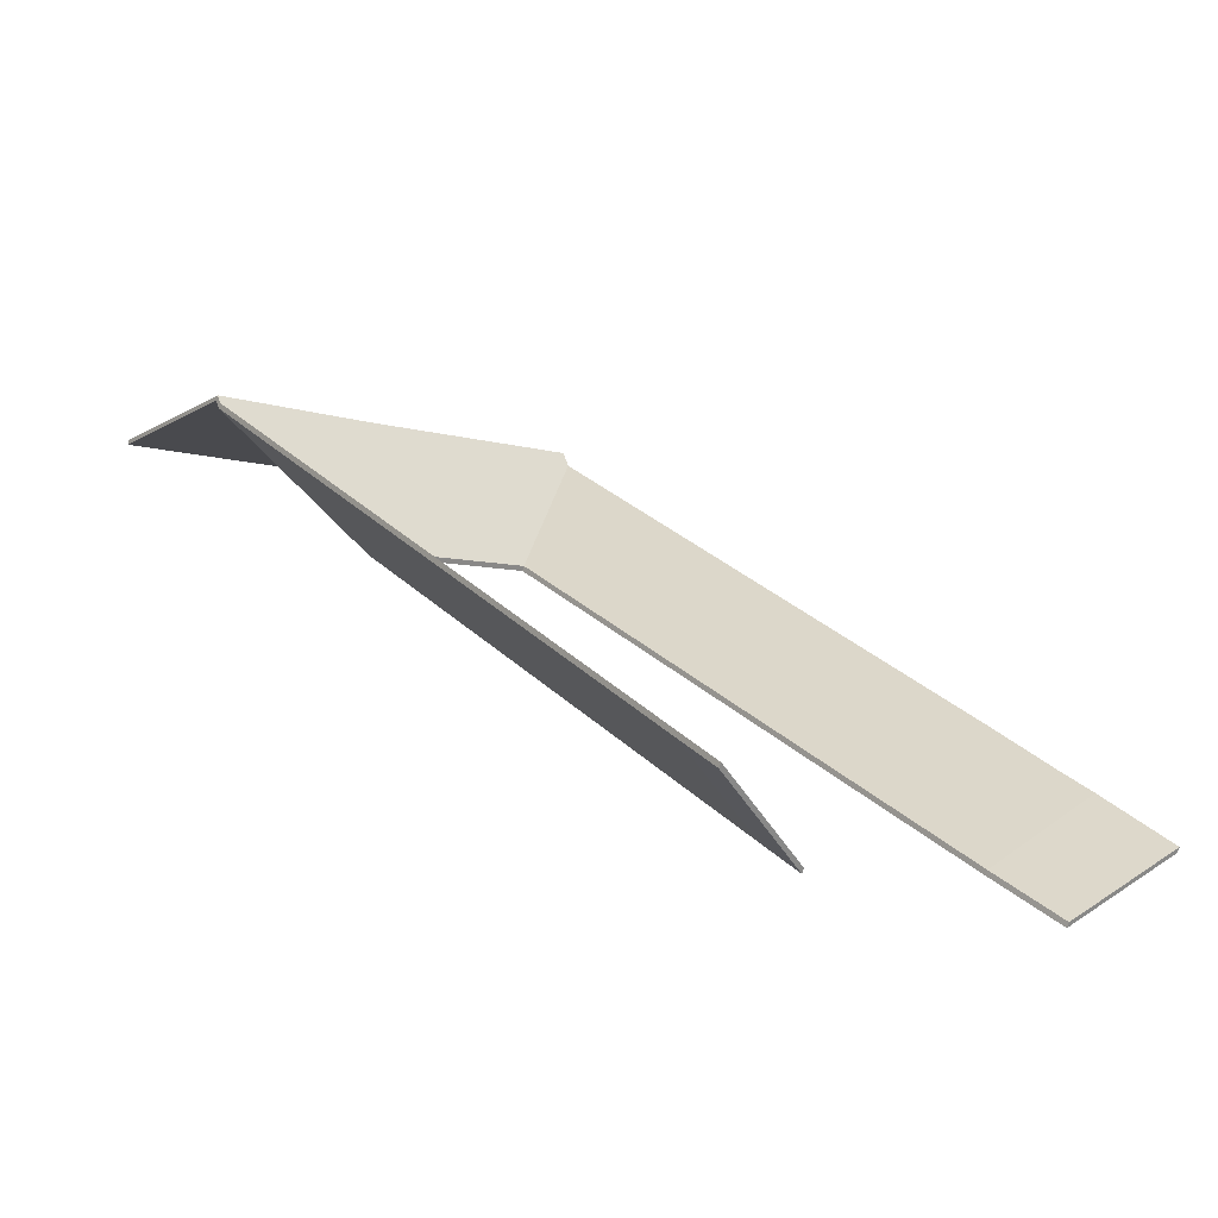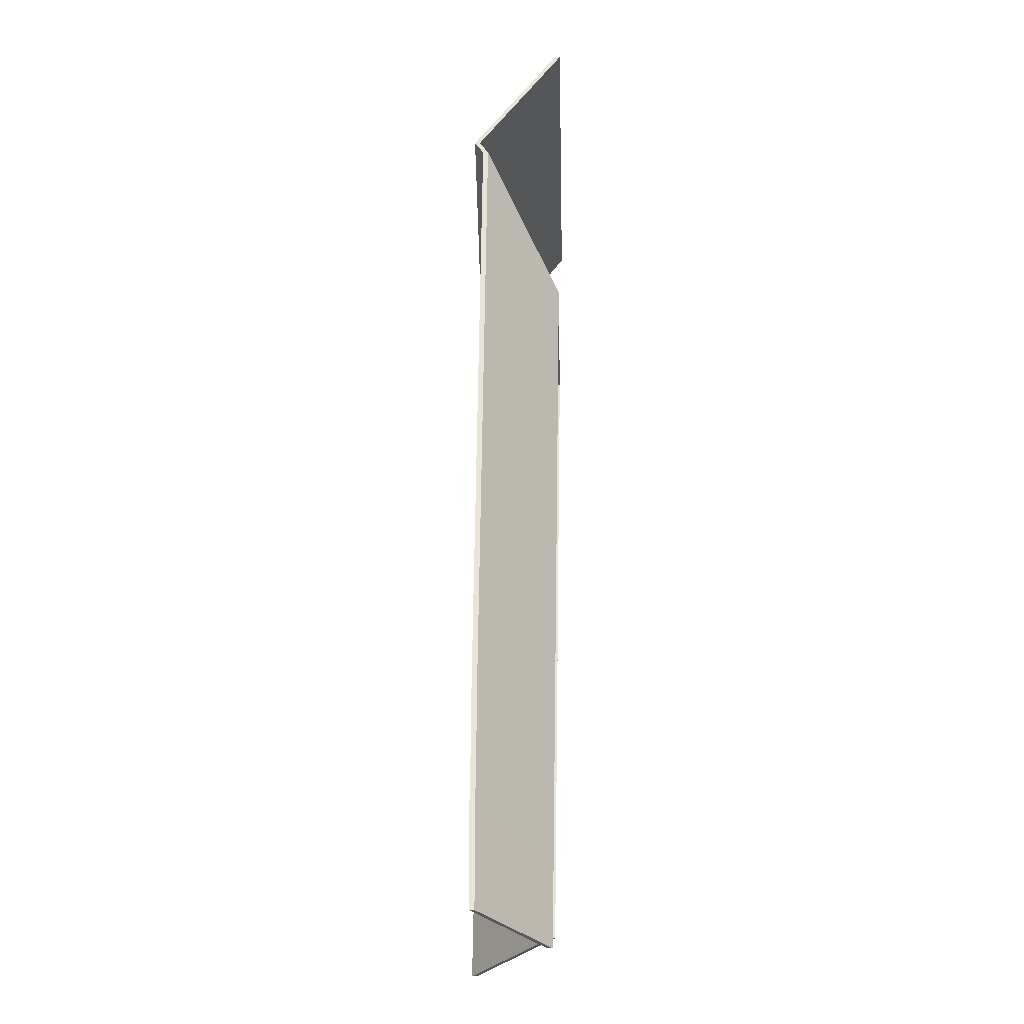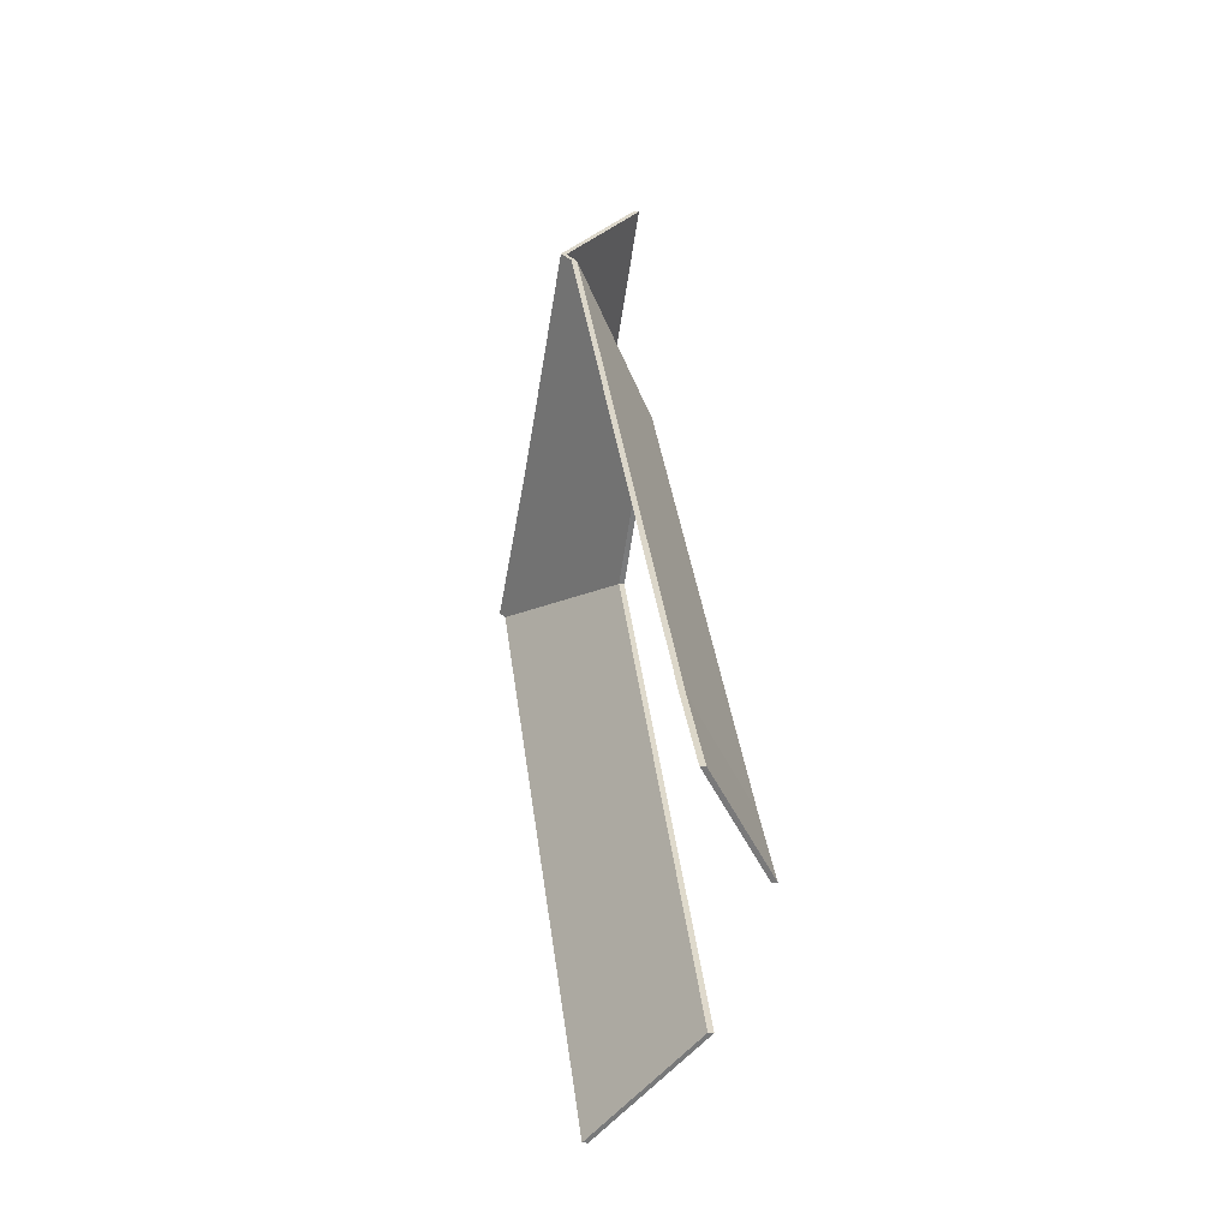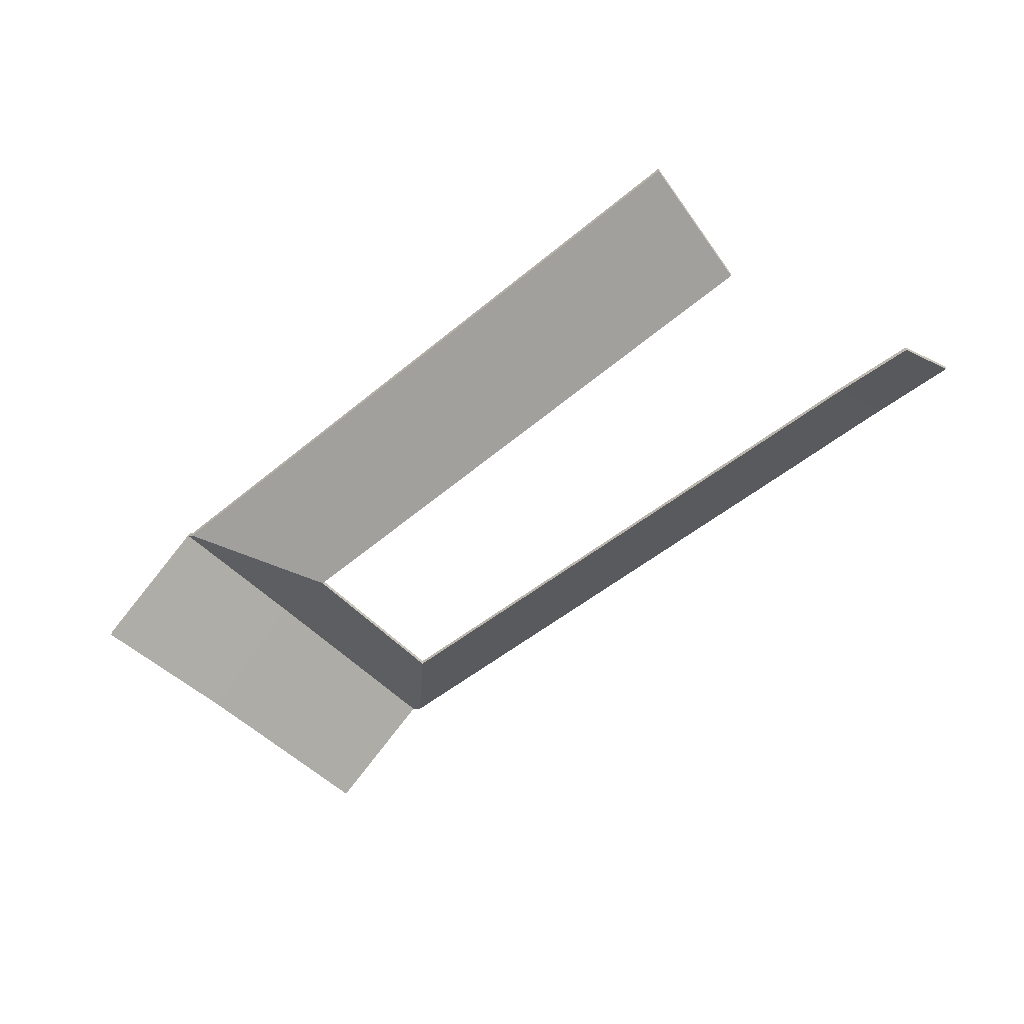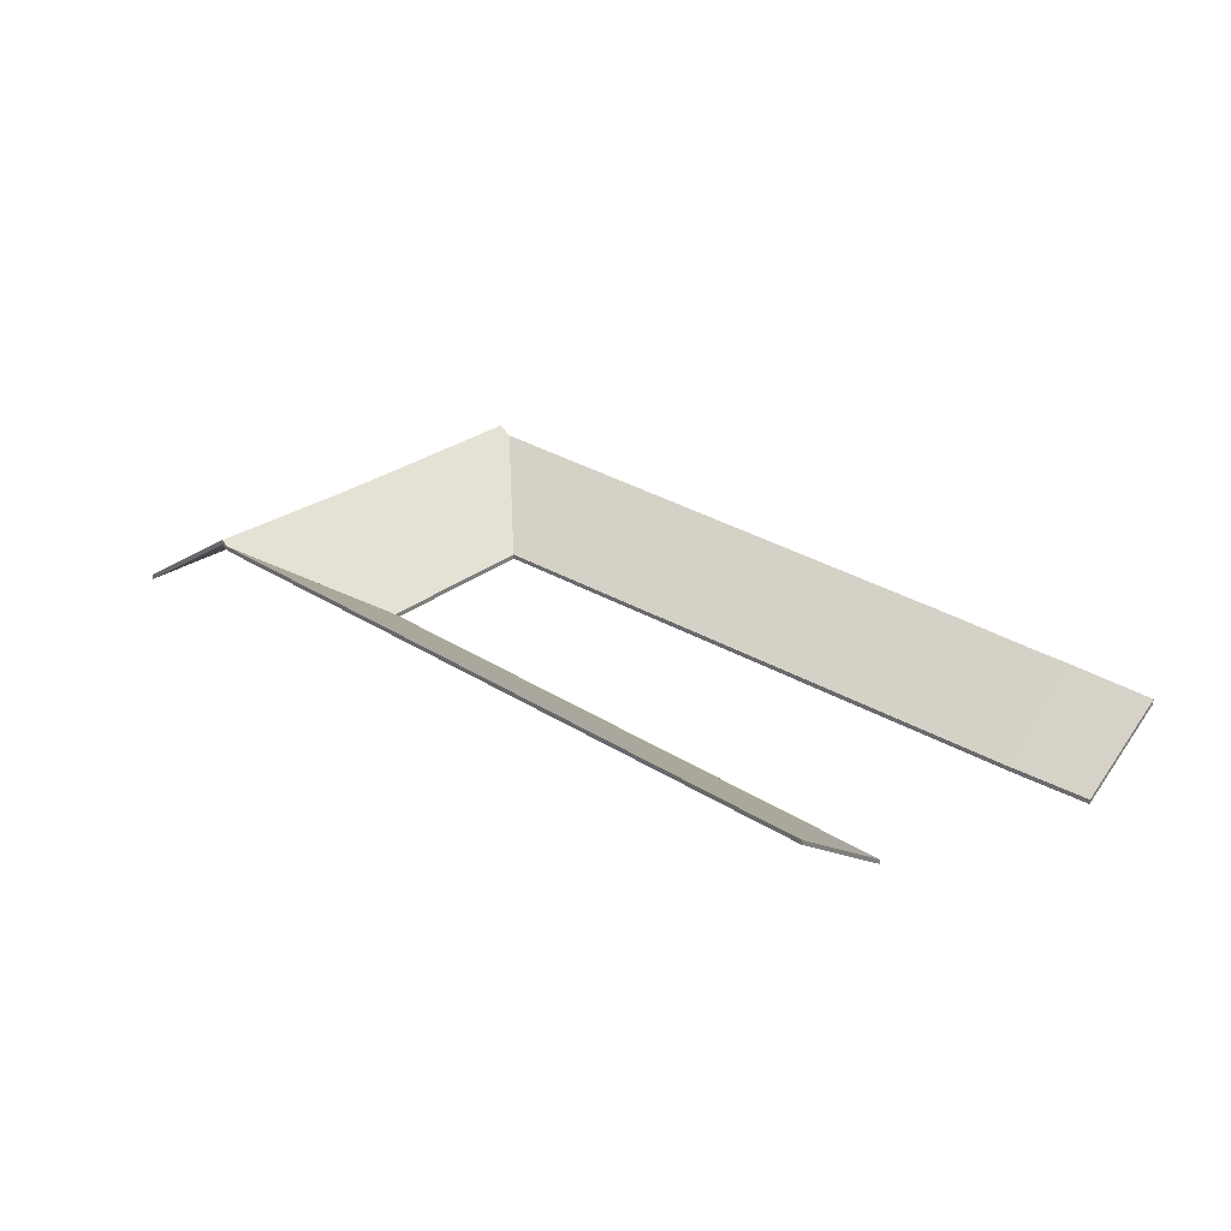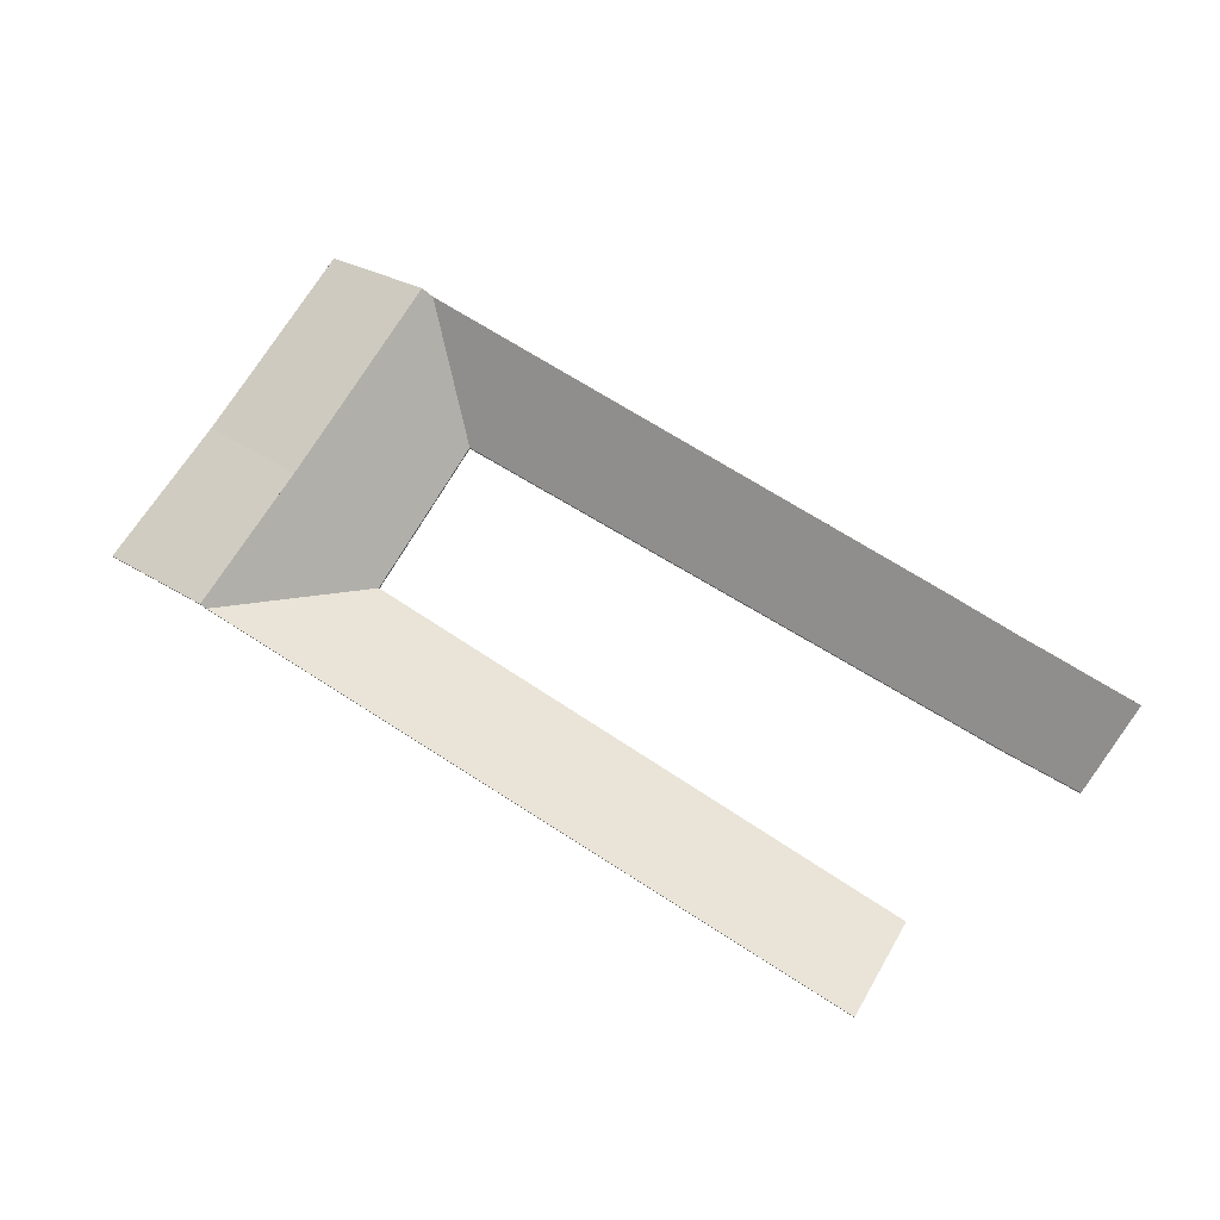
<metadata>
{"format":"obj","ext":"obj","renderer":"f3d","projection":"perspective","resolution":1024,"background":"white","views":[{"elev":-74.7,"azim":162.7,"up":"+Z"},{"elev":6.7,"azim":-88.4,"up":"+Z"},{"elev":-21.6,"azim":-100.2,"up":"+Z"},{"elev":-52.3,"azim":168.8,"up":"+Y"},{"elev":30.0,"azim":169.2,"up":"+Y"},{"elev":79.4,"azim":158.5,"up":"+Y"}]}
</metadata>
<code>
v -4.404 -0.03225 5.507
v -4.37 -0.07249 5.553
v -4.37 -0.07477 5.553
v -4.404 -0.03452 5.507
v -4.37 -0.07249 5.553
v -4.434 -0.07249 5.595
v -4.434 -0.07477 5.595
v -4.37 -0.07477 5.553
v -4.464 -0.03407 5.549
v -4.404 -0.03225 5.507
v -4.404 -0.03452 5.507
v -4.464 -0.03635 5.549
v -4.434 -0.07249 5.595
v -4.464 -0.03407 5.549
v -4.464 -0.03635 5.549
v -4.434 -0.07477 5.595
v -4.404 -0.03225 5.507
v -4.464 -0.03407 5.549
v -4.434 -0.07249 5.595
v -4.37 -0.07249 5.553
v -4.434 -0.07477 5.595
v -4.464 -0.03635 5.549
v -4.404 -0.03452 5.507
v -4.37 -0.07477 5.553
v -4.464 -0.03407 5.549
v -4.434 -0.07249 5.595
v -4.434 -0.07477 5.595
v -4.464 -0.03635 5.549
v -4.434 -0.07249 5.595
v -4.457 -0.07249 5.61
v -4.457 -0.07477 5.61
v -4.434 -0.07477 5.595
v -4.488 -0.03448 5.566
v -4.464 -0.03407 5.549
v -4.464 -0.03635 5.549
v -4.488 -0.03676 5.566
v -4.457 -0.07249 5.61
v -4.488 -0.03448 5.566
v -4.488 -0.03676 5.566
v -4.457 -0.07477 5.61
v -4.464 -0.03407 5.549
v -4.488 -0.03448 5.566
v -4.457 -0.07249 5.61
v -4.434 -0.07249 5.595
v -4.457 -0.07477 5.61
v -4.488 -0.03676 5.566
v -4.464 -0.03635 5.549
v -4.434 -0.07477 5.595
v -4.488 -0.03448 5.566
v -4.457 -0.07249 5.61
v -4.457 -0.07477 5.61
v -4.488 -0.03676 5.566
v -4.457 -0.07249 5.61
v -4.518 -0.07249 5.652
v -4.518 -0.07477 5.652
v -4.457 -0.07477 5.61
v -4.55 -0.03547 5.611
v -4.488 -0.03448 5.566
v -4.488 -0.03676 5.566
v -4.55 -0.03774 5.611
v -4.518 -0.07249 5.652
v -4.55 -0.03547 5.611
v -4.55 -0.03774 5.611
v -4.518 -0.07477 5.652
v -4.488 -0.03448 5.566
v -4.55 -0.03547 5.611
v -4.518 -0.07249 5.652
v -4.457 -0.07249 5.61
v -4.518 -0.07477 5.652
v -4.55 -0.03774 5.611
v -4.488 -0.03676 5.566
v -4.457 -0.07477 5.61
v -4.55 -0.03547 5.611
v -4.554 -0.03938 5.606
v -4.554 -0.04166 5.606
v -4.55 -0.03774 5.611
v -4.554 -0.03938 5.606
v -4.545 -0.07249 5.541
v -4.545 -0.07477 5.541
v -4.554 -0.04166 5.606
v -4.488 -0.03448 5.566
v -4.55 -0.03547 5.611
v -4.55 -0.03774 5.611
v -4.488 -0.03676 5.566
v -4.464 -0.03407 5.549
v -4.488 -0.03448 5.566
v -4.488 -0.03676 5.566
v -4.464 -0.03635 5.549
v -4.545 -0.07249 5.541
v -4.481 -0.07249 5.493
v -4.481 -0.07477 5.493
v -4.545 -0.07477 5.541
v -4.404 -0.03225 5.507
v -4.464 -0.03407 5.549
v -4.464 -0.03635 5.549
v -4.404 -0.03452 5.507
v -4.406 -0.03444 5.504
v -4.404 -0.03225 5.507
v -4.404 -0.03452 5.507
v -4.406 -0.03672 5.504
v -4.481 -0.07249 5.493
v -4.406 -0.03444 5.504
v -4.406 -0.03672 5.504
v -4.481 -0.07477 5.493
v -4.464 -0.03407 5.549
v -4.404 -0.03225 5.507
v -4.406 -0.03444 5.504
v -4.488 -0.03448 5.566
v -4.55 -0.03547 5.611
v -4.554 -0.03938 5.606
v -4.545 -0.07249 5.541
v -4.481 -0.07249 5.493
v -4.406 -0.03672 5.504
v -4.404 -0.03452 5.507
v -4.464 -0.03635 5.549
v -4.488 -0.03676 5.566
v -4.55 -0.03774 5.611
v -4.554 -0.04166 5.606
v -4.481 -0.07477 5.493
v -4.545 -0.07477 5.541
v -4.406 -0.03444 5.504
v -4.481 -0.07249 5.493
v -4.481 -0.07477 5.493
v -4.406 -0.03672 5.504
v -4.481 -0.07249 5.493
v -4.637 -0.07249 5.277
v -4.637 -0.07477 5.277
v -4.481 -0.07477 5.493
v -4.595 -0.03588 5.247
v -4.406 -0.03444 5.504
v -4.406 -0.03672 5.504
v -4.595 -0.03816 5.247
v -4.637 -0.07249 5.277
v -4.595 -0.03588 5.247
v -4.595 -0.03816 5.247
v -4.637 -0.07477 5.277
v -4.406 -0.03444 5.504
v -4.595 -0.03588 5.247
v -4.637 -0.07249 5.277
v -4.481 -0.07249 5.493
v -4.637 -0.07477 5.277
v -4.595 -0.03816 5.247
v -4.406 -0.03672 5.504
v -4.481 -0.07477 5.493
v -4.595 -0.03588 5.247
v -4.637 -0.07249 5.277
v -4.637 -0.07477 5.277
v -4.595 -0.03816 5.247
v -4.609 -0.03594 5.227
v -4.595 -0.03588 5.247
v -4.595 -0.03816 5.247
v -4.609 -0.03821 5.227
v -4.637 -0.07249 5.277
v -4.651 -0.07249 5.258
v -4.651 -0.07477 5.258
v -4.637 -0.07477 5.277
v -4.651 -0.07249 5.258
v -4.609 -0.03594 5.227
v -4.609 -0.03821 5.227
v -4.651 -0.07477 5.258
v -4.595 -0.03588 5.247
v -4.609 -0.03594 5.227
v -4.651 -0.07249 5.258
v -4.637 -0.07249 5.277
v -4.651 -0.07477 5.258
v -4.609 -0.03821 5.227
v -4.595 -0.03816 5.247
v -4.637 -0.07477 5.277
v -4.758 -0.04157 5.342
v -4.724 -0.07249 5.314
v -4.724 -0.07477 5.314
v -4.758 -0.04385 5.342
v -4.746 -0.04152 5.357
v -4.758 -0.04157 5.342
v -4.758 -0.04385 5.342
v -4.746 -0.0438 5.357
v -4.723 -0.04105 5.388
v -4.746 -0.04152 5.357
v -4.746 -0.0438 5.357
v -4.723 -0.04333 5.388
v -4.681 -0.04064 5.442
v -4.723 -0.04105 5.388
v -4.723 -0.04333 5.388
v -4.681 -0.04291 5.442
v -4.655 -0.04038 5.475
v -4.681 -0.04064 5.442
v -4.681 -0.04291 5.442
v -4.655 -0.04266 5.475
v -4.724 -0.07249 5.314
v -4.545 -0.07249 5.541
v -4.545 -0.07477 5.541
v -4.724 -0.07477 5.314
v -4.554 -0.03938 5.606
v -4.655 -0.04038 5.475
v -4.655 -0.04266 5.475
v -4.554 -0.04166 5.606
v -4.545 -0.07249 5.541
v -4.554 -0.03938 5.606
v -4.554 -0.04166 5.606
v -4.545 -0.07477 5.541
v -4.746 -0.04152 5.357
v -4.723 -0.04105 5.388
v -4.554 -0.03938 5.606
v -4.724 -0.07249 5.314
v -4.758 -0.04157 5.342
v -4.545 -0.07249 5.541
v -4.554 -0.04166 5.606
v -4.723 -0.04333 5.388
v -4.746 -0.0438 5.357
v -4.545 -0.07477 5.541
v -4.758 -0.04385 5.342
v -4.724 -0.07477 5.314
v -4.784 -0.04244 5.309
v -4.75 -0.07249 5.283
v -4.75 -0.07477 5.283
v -4.784 -0.04471 5.309
v -4.758 -0.04157 5.342
v -4.784 -0.04244 5.309
v -4.784 -0.04471 5.309
v -4.758 -0.04385 5.342
v -4.75 -0.07249 5.283
v -4.724 -0.07249 5.314
v -4.724 -0.07477 5.314
v -4.75 -0.07477 5.283
v -4.724 -0.07249 5.314
v -4.758 -0.04157 5.342
v -4.758 -0.04385 5.342
v -4.724 -0.07477 5.314
v -4.784 -0.04244 5.309
v -4.758 -0.04157 5.342
v -4.724 -0.07249 5.314
v -4.75 -0.07249 5.283
v -4.724 -0.07477 5.314
v -4.758 -0.04385 5.342
v -4.784 -0.04471 5.309
v -4.75 -0.07477 5.283
f 1 2 3
f 1 3 4
f 5 6 7
f 5 7 8
f 9 10 11
f 9 11 12
f 13 14 15
f 13 15 16
f 17 18 19
f 17 19 20
f 21 22 23
f 21 23 24
f 25 26 27
f 25 27 28
f 29 30 31
f 29 31 32
f 33 34 35
f 33 35 36
f 37 38 39
f 37 39 40
f 41 42 43
f 41 43 44
f 45 46 47
f 45 47 48
f 49 50 51
f 49 51 52
f 53 54 55
f 53 55 56
f 57 58 59
f 57 59 60
f 61 62 63
f 61 63 64
f 65 66 67
f 65 67 68
f 69 70 71
f 69 71 72
f 73 74 75
f 73 75 76
f 77 78 79
f 77 79 80
f 81 82 83
f 81 83 84
f 85 86 87
f 85 87 88
f 89 90 91
f 89 91 92
f 93 94 95
f 93 95 96
f 97 98 99
f 97 99 100
f 101 102 103
f 101 103 104
f 105 106 107
f 108 105 107
f 109 108 107
f 110 109 107
f 111 110 112
f 112 110 107
f 113 114 115
f 113 115 116
f 113 116 117
f 113 117 118
f 119 113 118
f 119 118 120
f 121 122 123
f 121 123 124
f 125 126 127
f 125 127 128
f 129 130 131
f 129 131 132
f 133 134 135
f 133 135 136
f 137 138 139
f 137 139 140
f 141 142 143
f 141 143 144
f 145 146 147
f 145 147 148
f 149 150 151
f 149 151 152
f 153 154 155
f 153 155 156
f 157 158 159
f 157 159 160
f 161 162 163
f 161 163 164
f 165 166 167
f 165 167 168
f 169 170 171
f 169 171 172
f 173 174 175
f 173 175 176
f 177 178 179
f 177 179 180
f 181 182 183
f 181 183 184
f 185 186 187
f 185 187 188
f 189 190 191
f 189 191 192
f 193 194 195
f 193 195 196
f 197 198 199
f 197 199 200
f 201 202 203
f 204 205 206
f 206 205 201
f 206 201 203
f 207 208 209
f 210 207 209
f 210 209 211
f 210 211 212
f 213 214 215
f 213 215 216
f 217 218 219
f 217 219 220
f 221 222 223
f 221 223 224
f 225 226 227
f 225 227 228
f 229 230 231
f 229 231 232
f 233 234 235
f 233 235 236

</code>
